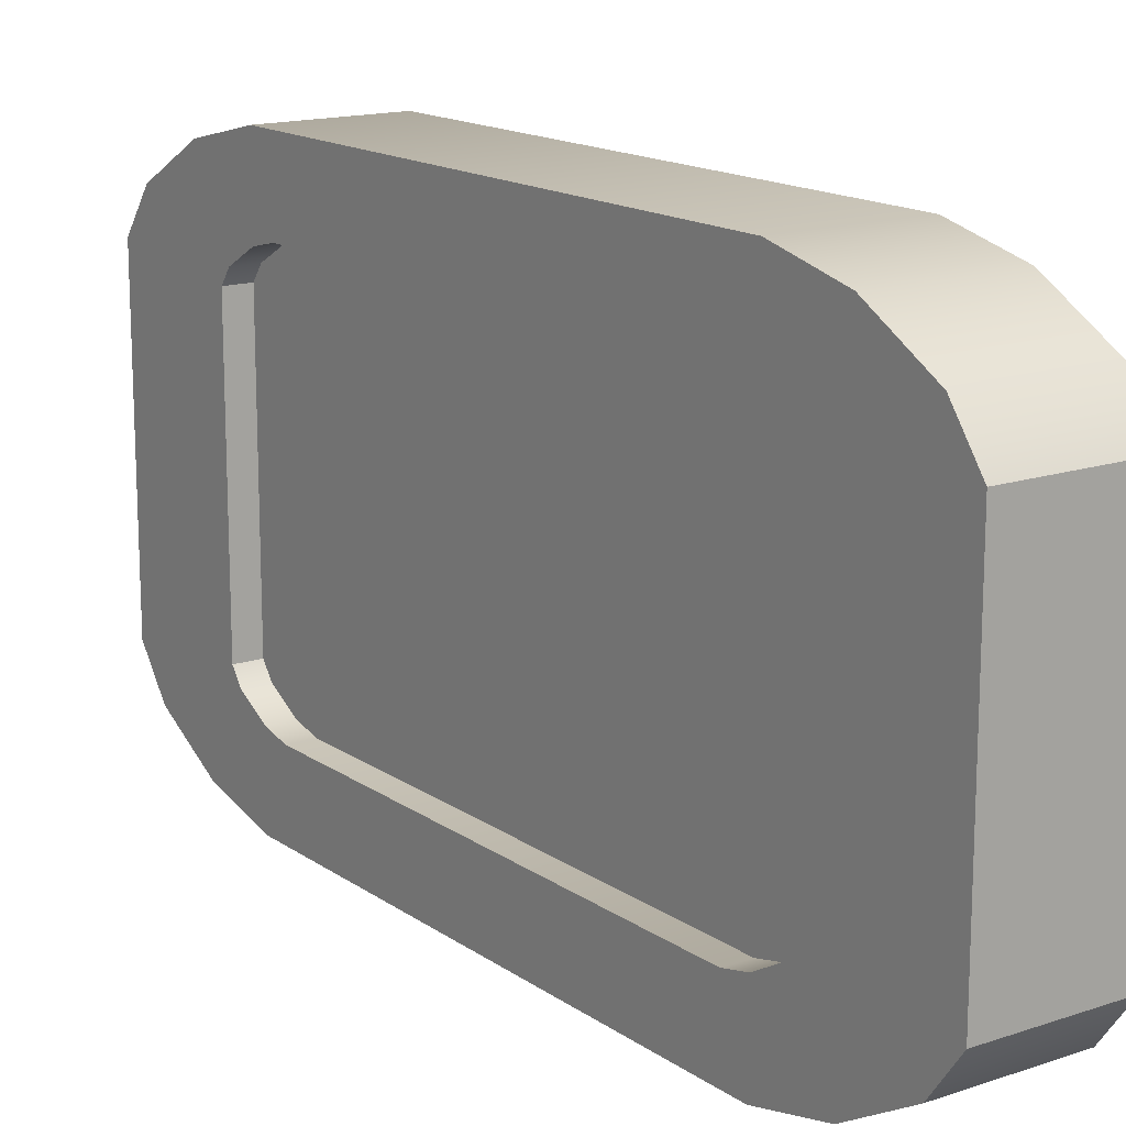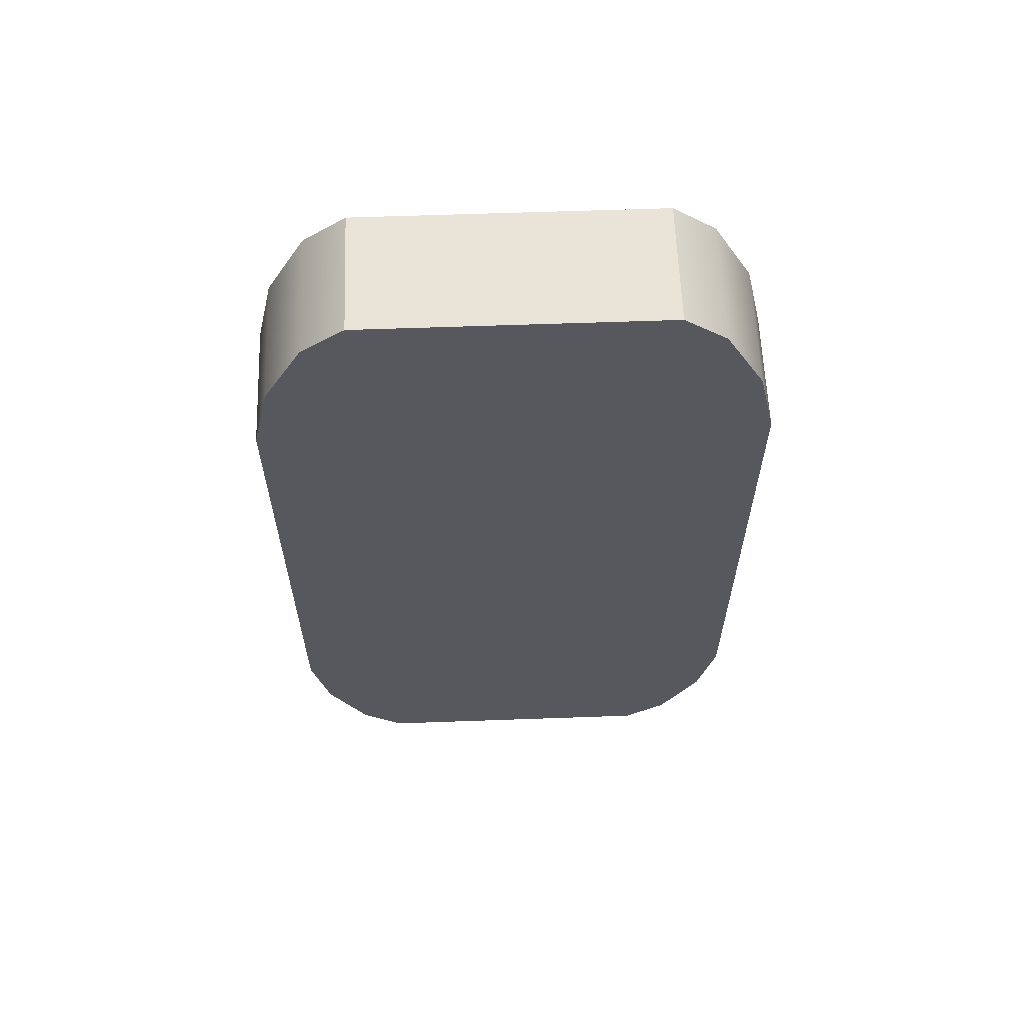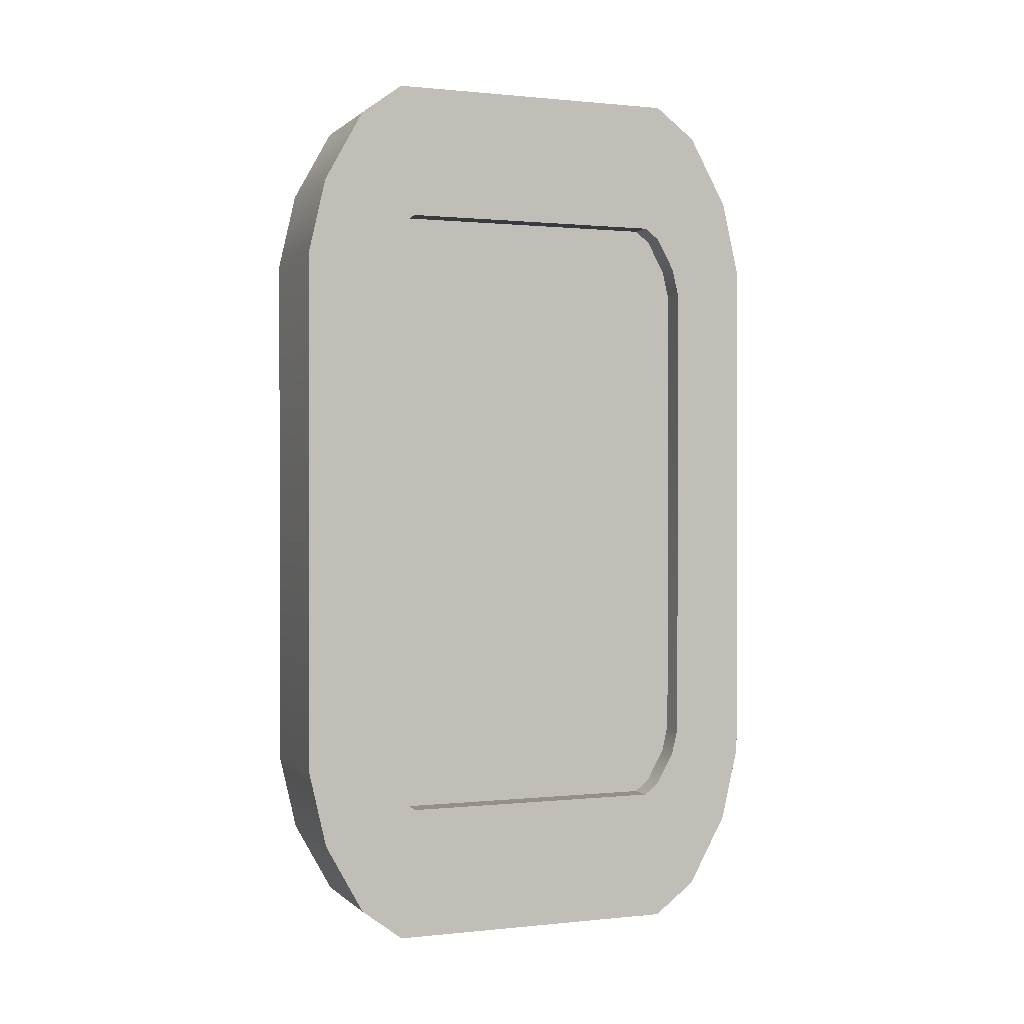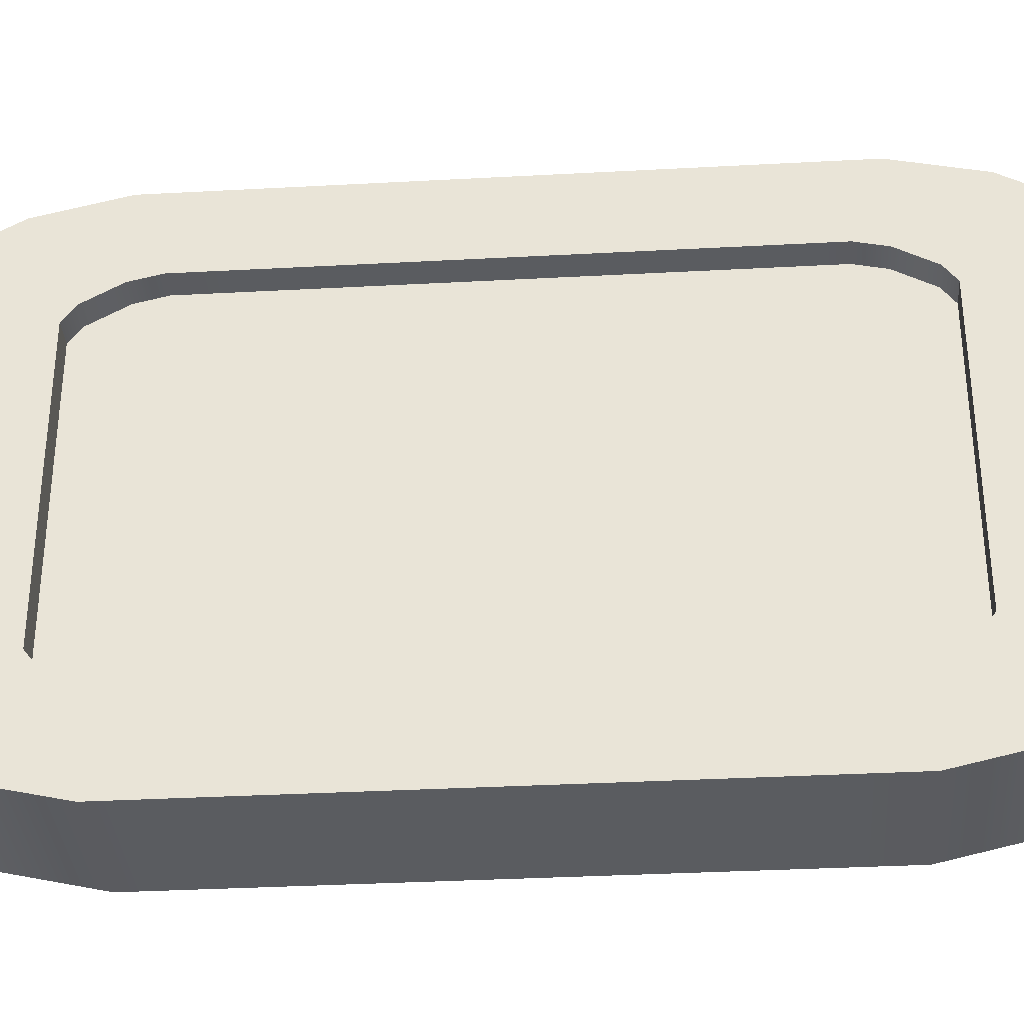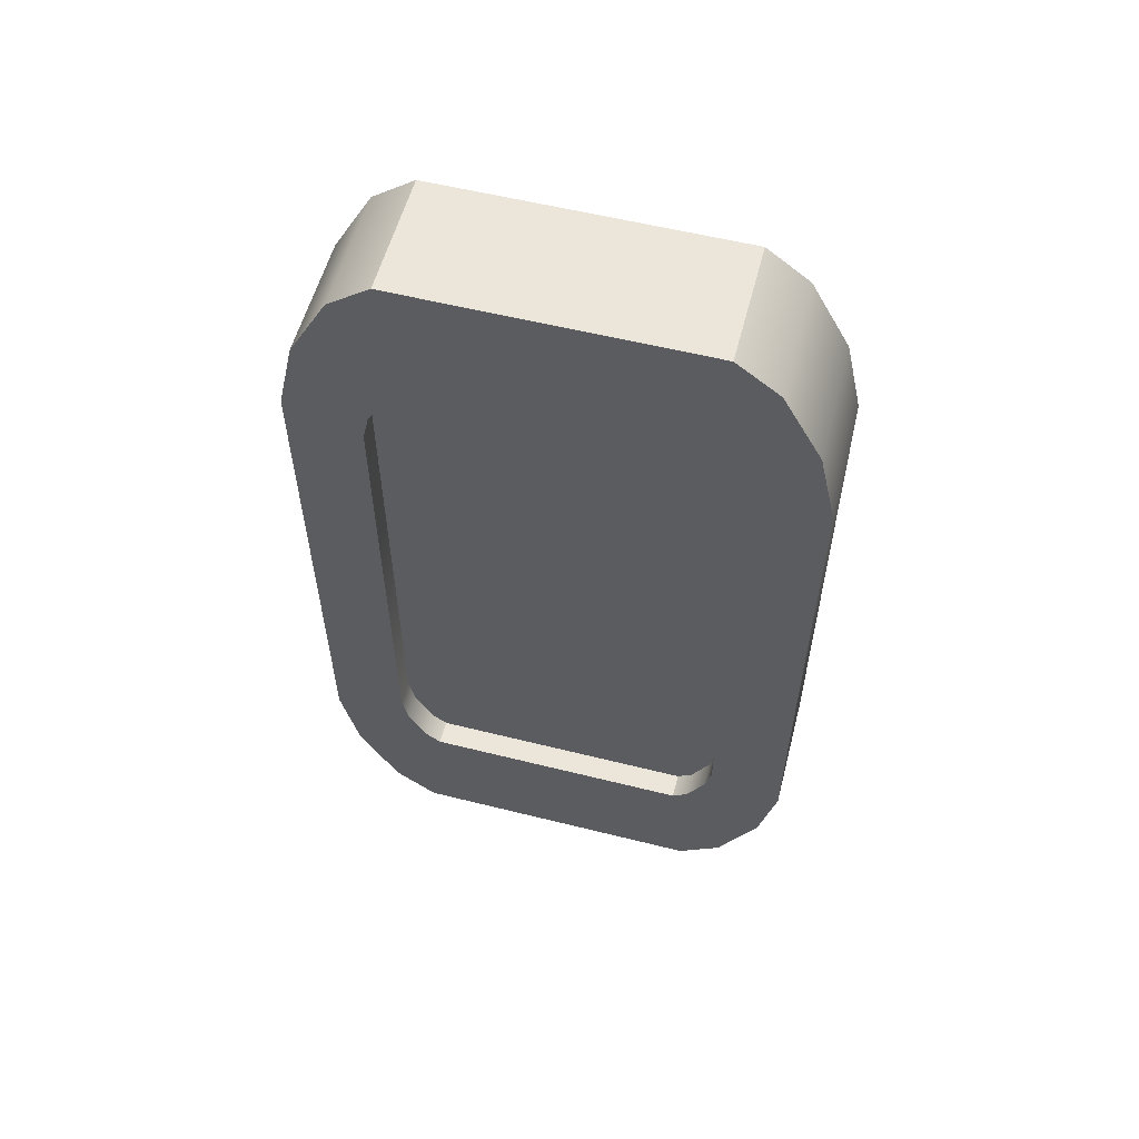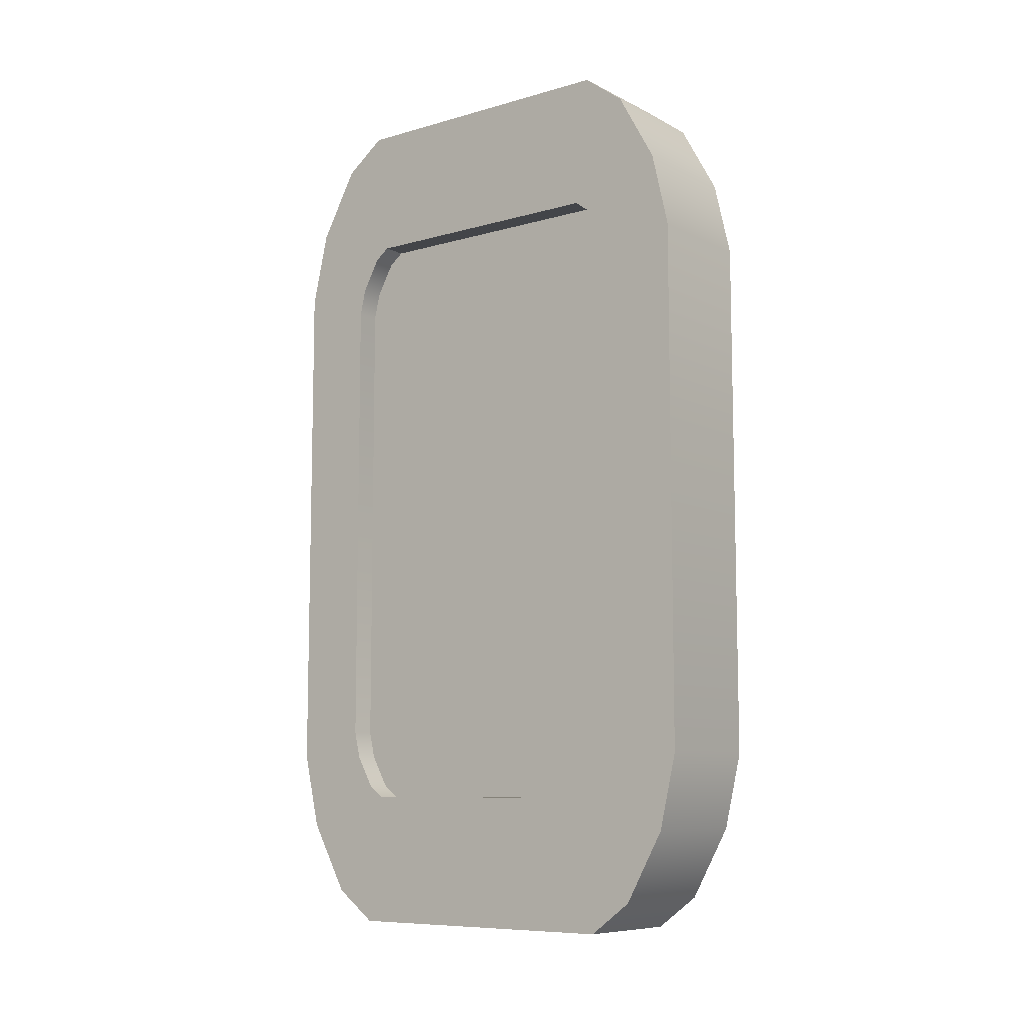
<metadata>
{"format":"obj","ext":"obj","renderer":"f3d","projection":"perspective","resolution":1024,"background":"white","views":[{"elev":15.4,"azim":144.7,"up":"+Z"},{"elev":60.8,"azim":-92.1,"up":"+Y"},{"elev":0.6,"azim":68.6,"up":"+Y"},{"elev":-34.4,"azim":94.2,"up":"+Z"},{"elev":56.8,"azim":104.6,"up":"+Y"},{"elev":-8.7,"azim":127.5,"up":"+Y"}]}
</metadata>
<code>
o Cube_Cube.001
v -0.5 -3.6 1.2
v -0.5 -3.345 1.541
v -0.5 -2.775 1.859
v -0.5 -2.16 2
v -0.5 2.16 2
v -0.5 2.775 1.859
v -0.5 3.345 1.541
v -0.5 3.6 1.2
v -0.5 -2.16 -2
v -0.5 -2.775 -1.859
v -0.5 -3.345 -1.541
v -0.5 -3.6 -1.2
v -0.5 3.6 -1.2
v -0.5 3.345 -1.541
v -0.5 2.775 -1.859
v -0.5 2.16 -2
v 0.5 -1.945 1.4
v 0.5 -2.163 1.35
v 0.5 -2.43 1.202
v 0.5 -2.52 1.081
v 0.5 2.52 1.081
v 0.5 2.43 1.202
v 0.5 2.163 1.35
v 0.5 1.945 1.4
v 0.5 -2.52 -1.081
v 0.5 -2.43 -1.202
v 0.5 -2.163 -1.35
v 0.5 -1.945 -1.4
v 0.5 1.945 -1.4
v 0.5 2.163 -1.35
v 0.5 2.43 -1.202
v 0.5 2.52 -1.081
v 0.5 -3.345 -1.541
v 0.5 -3.6 -1.2
v 0.5 -2.16 -2
v 0.5 -2.775 -1.859
v 0.5 3.6 -1.2
v 0.5 3.345 -1.541
v 0.5 2.775 -1.859
v 0.5 2.16 -2
v 0.5 -3.6 1.2
v 0.5 -3.345 1.541
v 0.5 -2.775 1.859
v 0.5 -2.16 2
v 0.5 3.345 1.541
v 0.5 3.6 1.2
v 0.5 2.16 2
v 0.5 2.775 1.859
v 0.3 -2.43 -1.202
v 0.3 -2.52 -1.081
v 0.3 -1.945 -1.4
v 0.3 -2.163 -1.35
v 0.3 2.52 -1.081
v 0.3 2.43 -1.202
v 0.3 2.163 -1.35
v 0.3 1.945 -1.4
v 0.3 -2.52 1.081
v 0.3 -2.43 1.202
v 0.3 -2.163 1.35
v 0.3 -1.945 1.4
v 0.3 2.43 1.202
v 0.3 2.52 1.081
v 0.3 1.945 1.4
v 0.3 2.163 1.35
f 7 48 45
f 11 36 33
f 47 4 44
f 38 15 14
f 16 35 9
f 23 61 22
f 34 1 12
f 13 46 37
f 10 11 12
f 12 33 34
f 35 10 9
f 37 14 13
f 16 39 40
f 41 2 1
f 4 43 44
f 8 45 46
f 47 6 5
f 42 3 2
f 25 33 26
f 27 35 28
f 32 38 37
f 30 40 39
f 20 42 41
f 18 44 43
f 21 45 22
f 23 47 24
f 19 43 42
f 20 34 25
f 24 44 17
f 22 48 23
f 32 46 21
f 26 36 27
f 28 40 29
f 31 39 38
f 59 58 57
f 20 58 19
f 21 53 32
f 18 60 17
f 27 49 26
f 22 62 21
f 29 51 28
f 24 64 23
f 26 50 25
f 31 55 30
f 19 59 18
f 28 52 27
f 25 57 20
f 32 54 31
f 17 63 24
f 30 56 29
f 7 6 48
f 11 10 36
f 47 5 4
f 38 39 15
f 16 40 35
f 23 64 61
f 34 41 1
f 13 8 46
f 12 1 4
f 1 2 3
f 4 1 3
f 4 5 16
f 5 6 8
f 16 5 8
f 6 7 8
f 8 13 16
f 13 14 15
f 16 13 15
f 16 9 4
f 9 10 12
f 4 9 12
f 12 11 33
f 35 36 10
f 37 38 14
f 16 15 39
f 41 42 2
f 4 3 43
f 8 7 45
f 47 48 6
f 42 43 3
f 25 34 33
f 27 36 35
f 32 31 38
f 30 29 40
f 20 19 42
f 18 17 44
f 21 46 45
f 23 48 47
f 19 18 43
f 20 41 34
f 24 47 44
f 22 45 48
f 32 37 46
f 26 33 36
f 28 35 40
f 31 30 39
f 57 50 51
f 50 49 52
f 51 50 52
f 51 56 63
f 56 55 53
f 63 56 53
f 55 54 53
f 53 62 63
f 62 61 64
f 63 62 64
f 63 60 51
f 60 59 57
f 51 60 57
f 20 57 58
f 21 62 53
f 18 59 60
f 27 52 49
f 22 61 62
f 29 56 51
f 24 63 64
f 26 49 50
f 31 54 55
f 19 58 59
f 28 51 52
f 25 50 57
f 32 53 54
f 17 60 63
f 30 55 56

</code>
